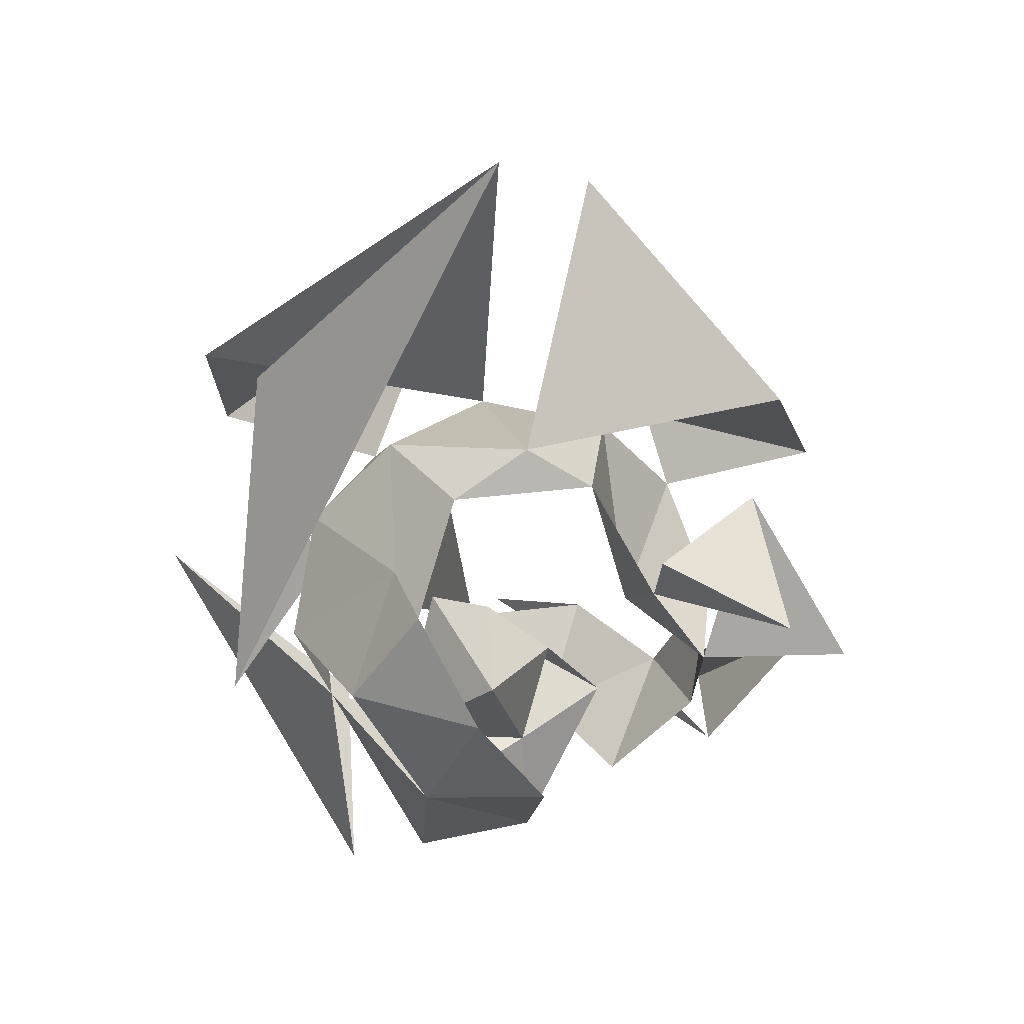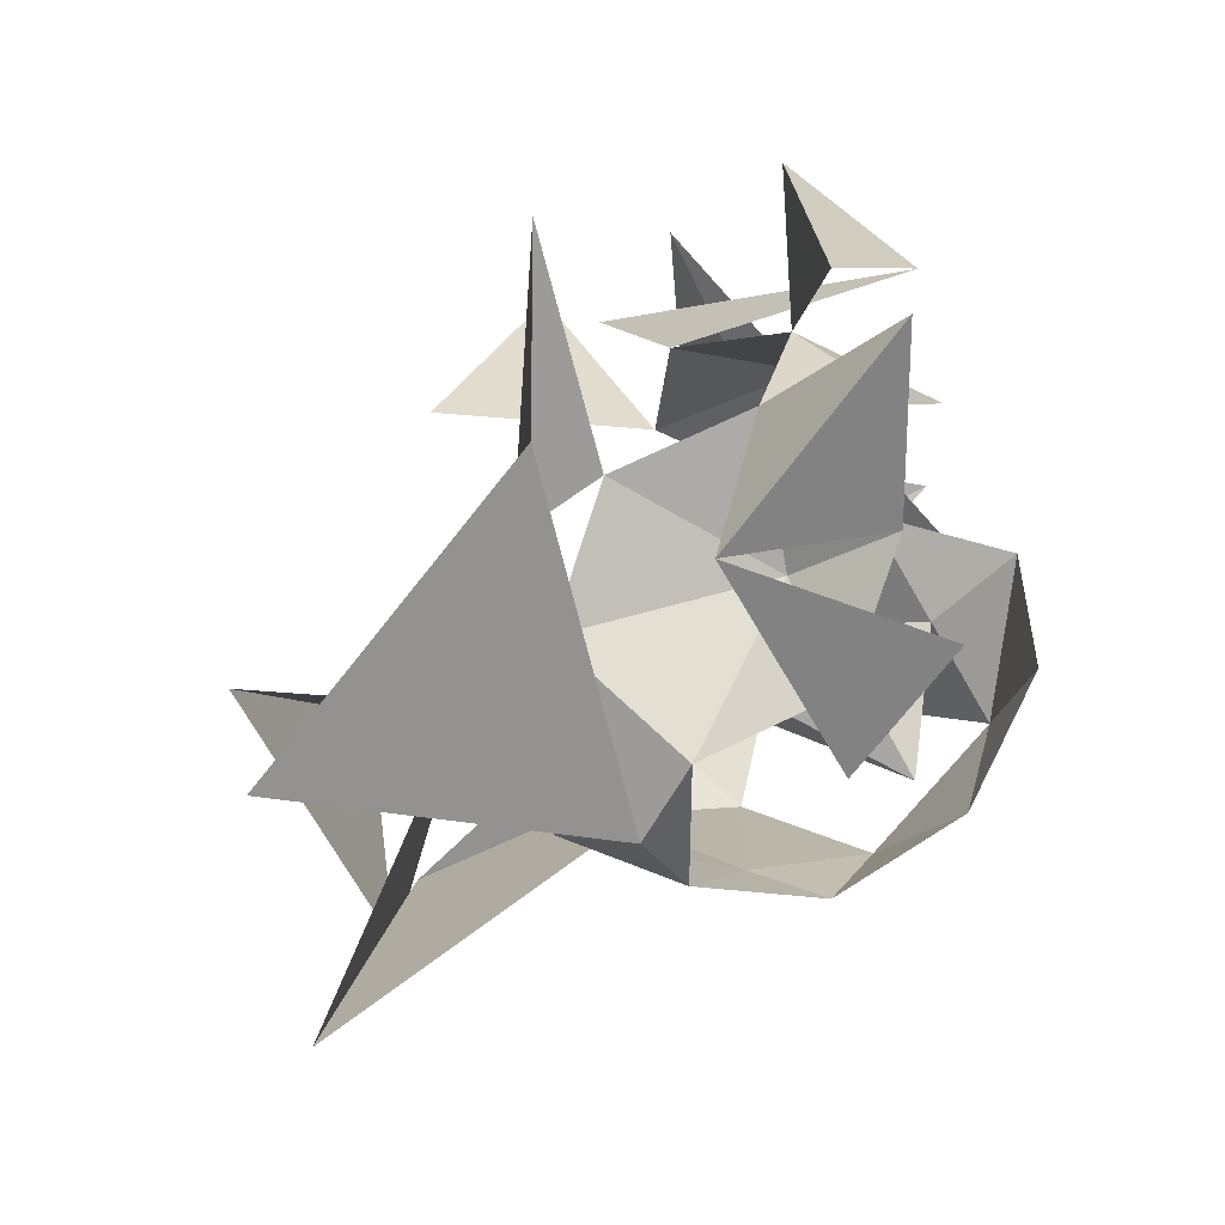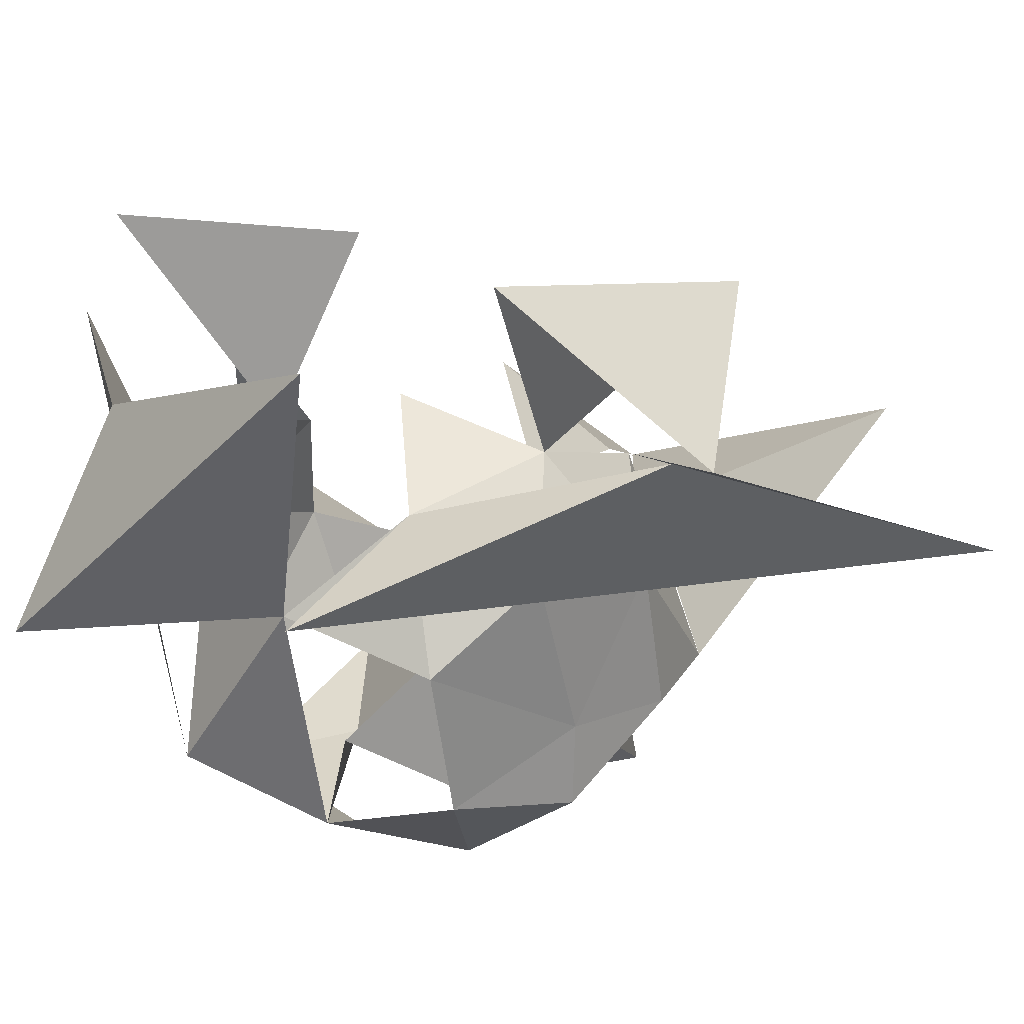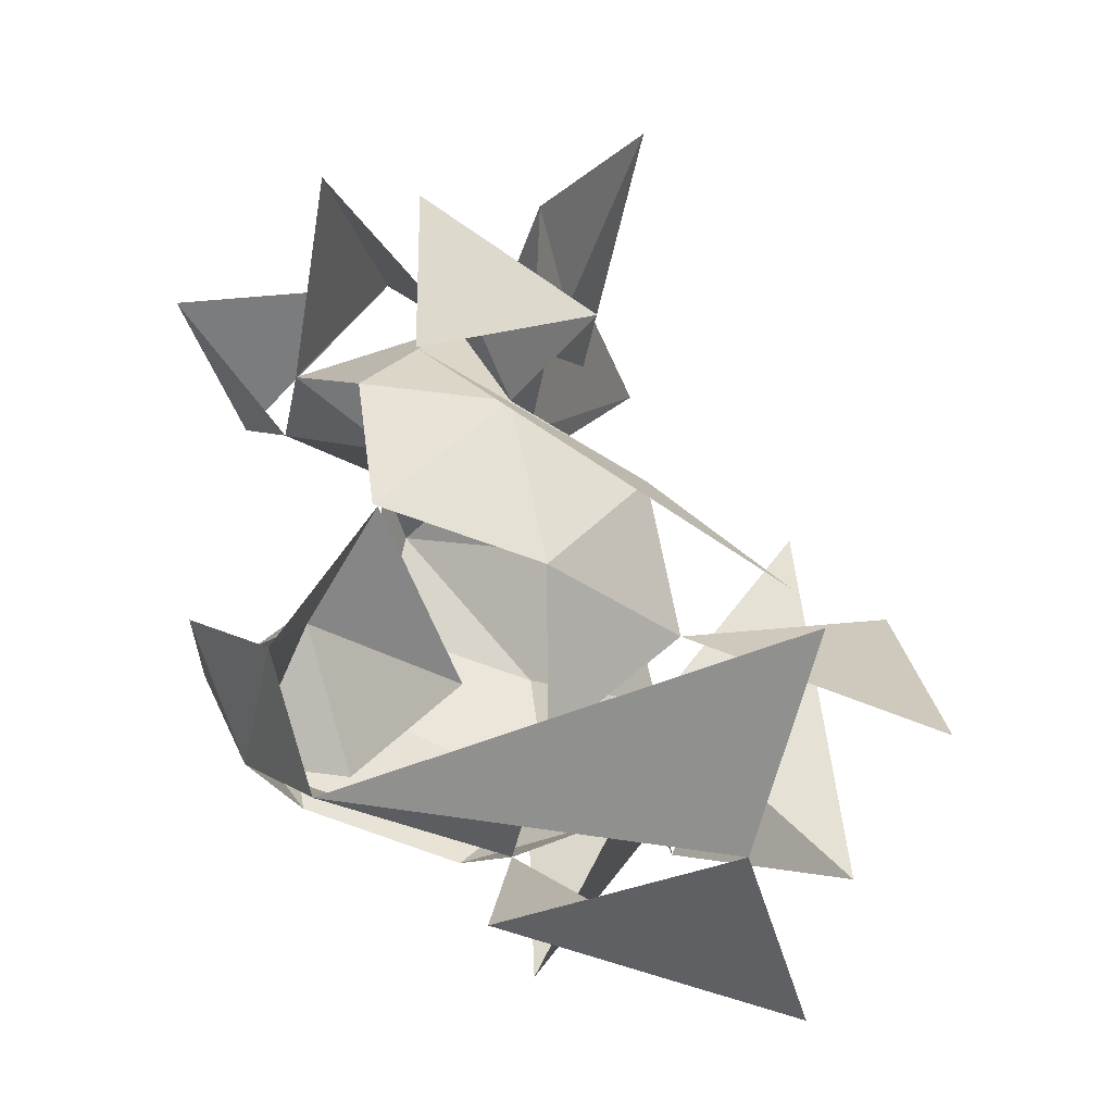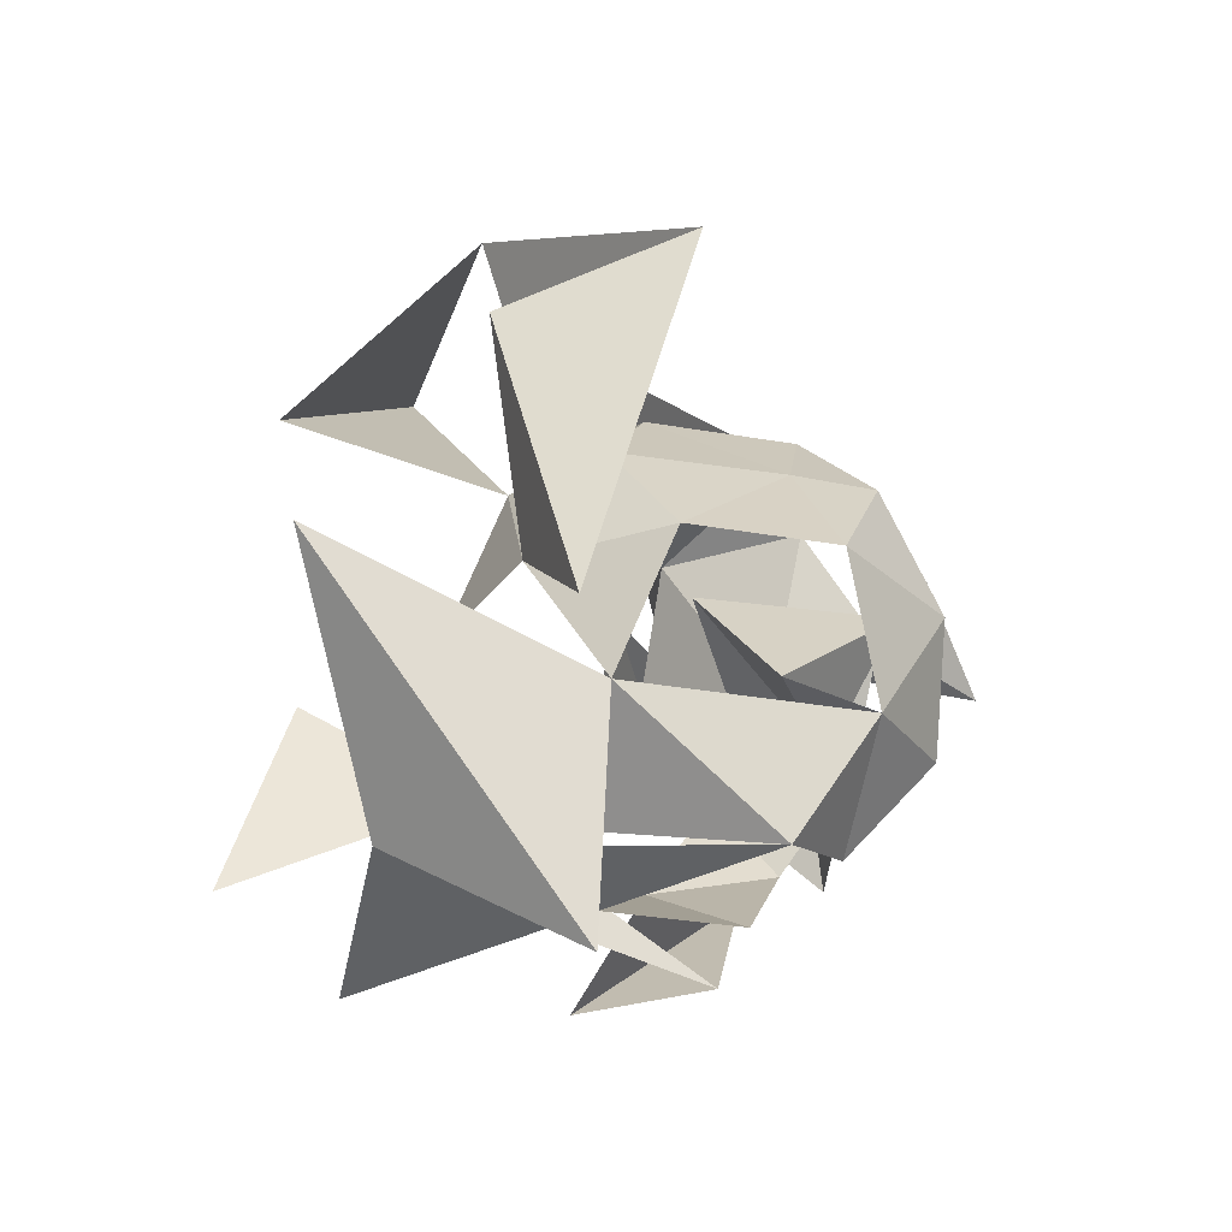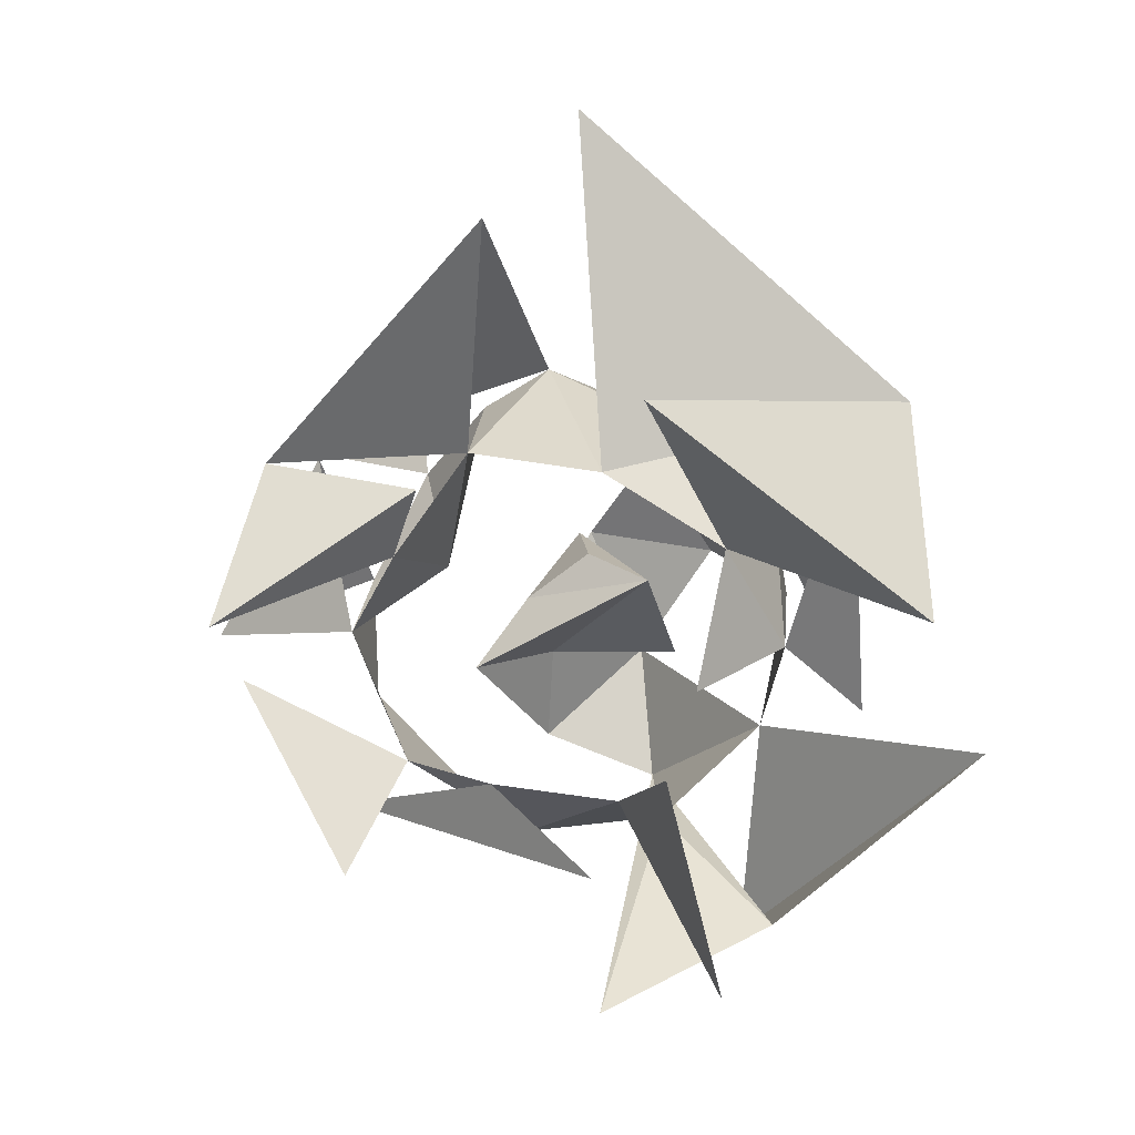
<metadata>
{"format":"obj","ext":"obj","renderer":"f3d","projection":"perspective","resolution":1024,"background":"white","views":[{"elev":28.4,"azim":-101.5,"up":"+Y"},{"elev":46.5,"azim":-140.2,"up":"+Z"},{"elev":-75.9,"azim":97.8,"up":"+Z"},{"elev":11.0,"azim":6.4,"up":"+Z"},{"elev":-33.8,"azim":-175.3,"up":"+Y"},{"elev":21.9,"azim":77.1,"up":"+Y"}]}
</metadata>
<code>
o Icosphere
v 0.7236 -0.4472 0.5257
v -0.2764 -0.4472 0.8506
v -0.8944 -0.4472 0
v 0.1977 0.8839 1.366
v 0.2764 0.4472 0.8506
v -0.7236 0.4472 0.5257
v -0.7236 0.4472 -0.5257
v 0.2764 0.4472 -0.8506
v 0.709 1.124 -1.28
v -0.3604 1.03 0.02885
v -0.1625 -0.8507 0.5
v 0.4253 -0.8507 0.309
v 0.2629 -0.5257 0.809
v 0.8506 -0.5257 0
v 0.4253 -0.8507 -0.309
v -0.5257 -0.8507 0
v -0.3457 -1.034 -0.4705
v -0.6882 -0.5257 -0.5
v 0.2629 -0.5257 -0.809
v -0.06659 2.256 -0.03595
v 0.9511 0 -0.309
v 0 0 1
v 0.4575 1.947 0.482
v -0.5878 0 0.809
v -0.5878 0 -0.809
v -0.9511 0 -0.309
v 0.5878 0 -0.809
v 0 0 -1
v 1.159 1.37 -0.01277
v -0.2636 0.1629 0.5169
v -0.3961 0.5009 -0.5786
v 0.6882 0.5257 -0.5
v 0.1625 0.8507 0.5
v 0.5257 0.8507 0
v -0.4253 0.8507 0.309
v -0.4253 0.8507 -0.309
v 0.1625 0.8507 -0.5
v 1.452 0.4399 -1.148
v 0.7061 0.9879 -1.045
v 0.3341 -0.4695 -1.269
v 1.297 -0.2497 -1.472
v 0.3171 -1.555 -0.7239
v 1.118 -1.058 -0.6219
v 1.361 -1.239 0.1994
v 1.554 -0.08571 -0.01799
v 1.776 -0.9863 -0.2067
v 1.236 -0.6711 0.2045
v -0.01182 -0.8465 1.028
v 0.5937 -0.8817 1.147
v -0.09216 -0.2241 1.483
v -0.3649 0.6862 1.072
v -0.4511 -0.1557 1.54
v 0.3769 0.7819 0.7611
v 0.6403 0.3537 1.672
v -0.4814 -0.4004 -0.01403
v -0.3343 -0.3963 -0.5715
v -0.7736 0.07171 -0.2102
v -0.2997 -0.04013 0.1447
v -0.003958 0.1206 -0.3453
v -0.2407 0.1783 -0.1263
v -0.2348 -0.3359 0.4013
v -1.132 0.4528 1.024
v -0.934 0.7218 0.5011
f 1 12 14
f 2 13 22
f 43 17 44
f 43 44 15
f 2 22 24
f 24 51 52
f 41 42 19
f 6 30 35
f 8 31 37
f 34 37 10
f 34 32 37
f 32 8 37
f 37 36 10
f 37 31 36
f 31 7 36
f 36 35 10
f 35 33 10
f 35 30 33
f 30 5 33
f 33 34 10
f 21 27 32
f 27 8 32
f 28 31 8
f 28 25 31
f 25 7 31
f 24 30 6
f 24 22 30
f 22 5 30
f 27 28 8
f 27 19 28
f 25 26 7
f 25 18 26
f 18 3 26
f 18 19 17
f 10 4 23
f 29 9 38
f 38 32 29
f 4 33 23
f 20 9 34
f 40 27 39
f 46 14 45
f 15 17 19
f 17 16 18
f 16 3 18
f 54 4 53
f 41 43 42
f 14 12 15
f 11 13 2
f 11 12 13
f 12 1 13
f 47 48 1
f 49 13 50
f 51 22 52
f 53 5 54
f 56 55 57
f 59 60 58
f 59 58 61
f 55 59 61
f 60 57 58
f 57 55 58
f 56 59 55
f 57 59 56
f 59 57 60
f 55 61 16
f 18 55 16
f 55 18 56
f 39 20 40
f 62 6 63
f 51 62 63
f 50 48 49
l 21 14
l 16 11
l 3 55

</code>
